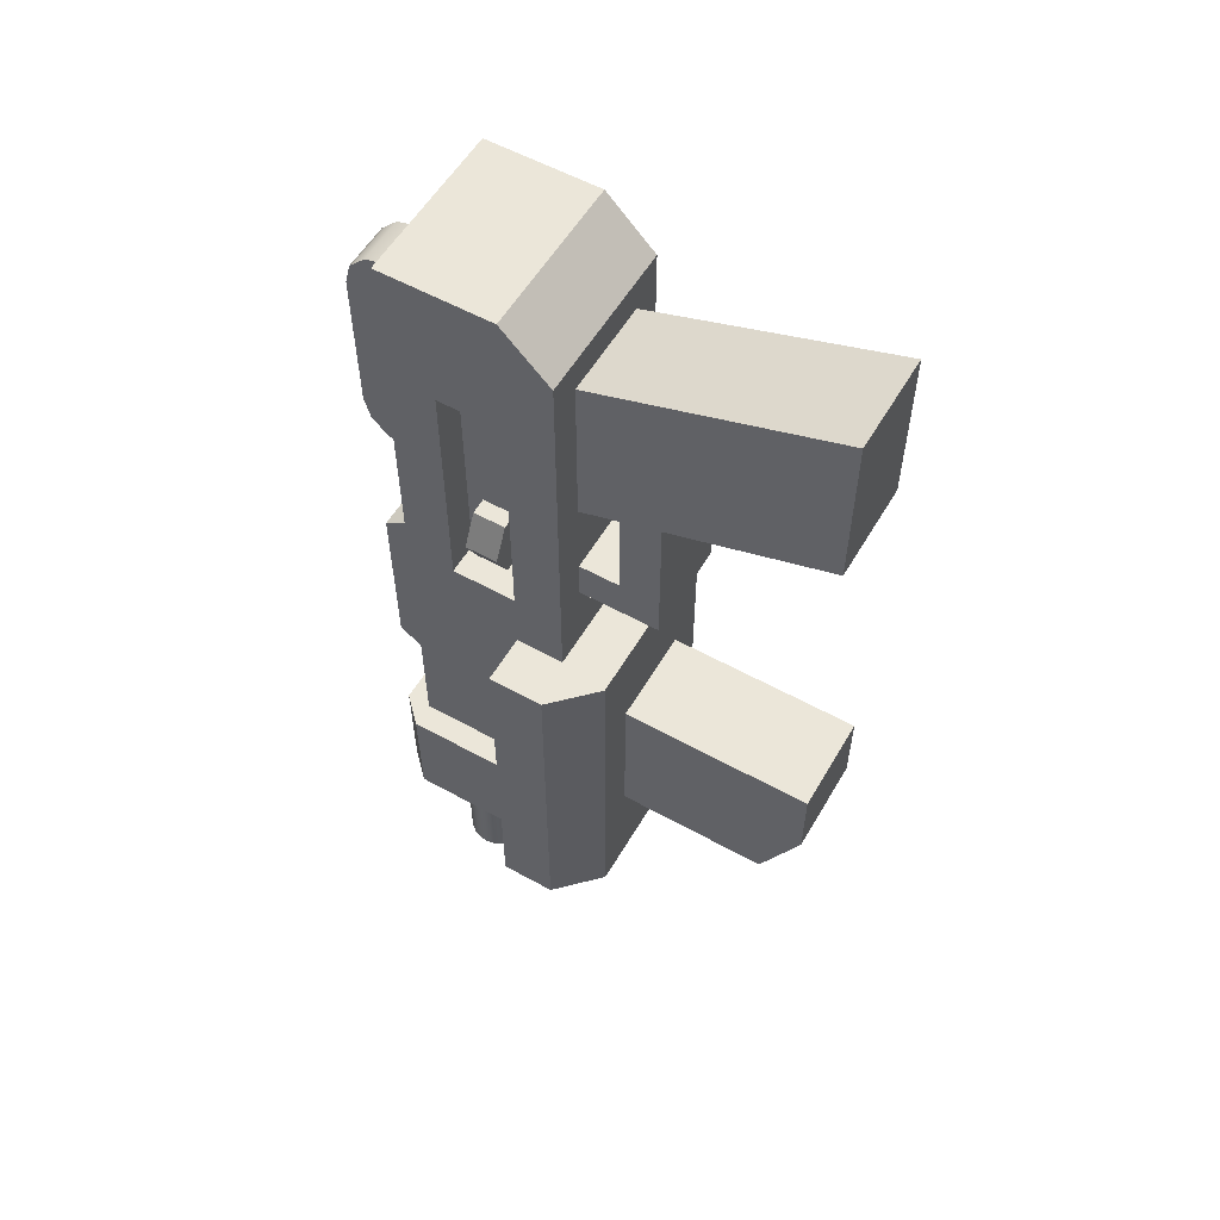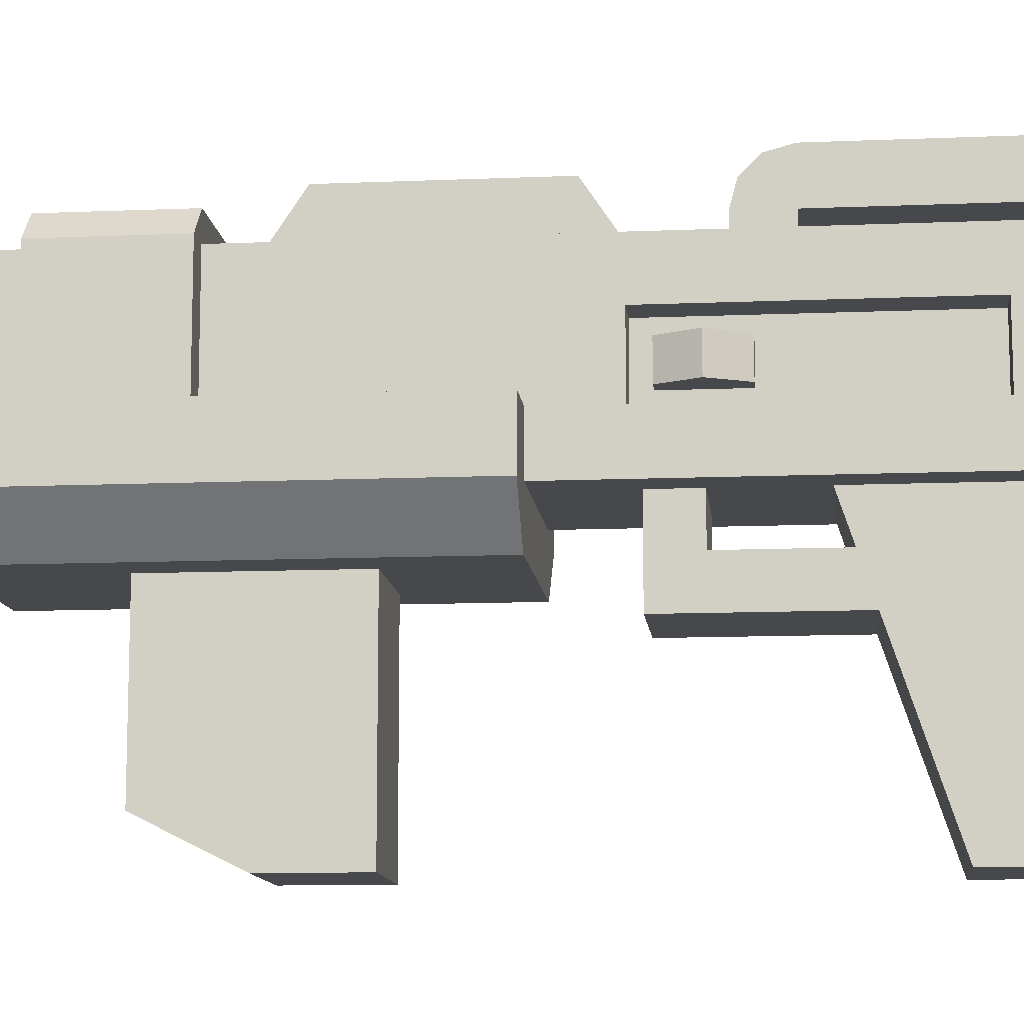
<metadata>
{"format":"obj","ext":"obj","renderer":"f3d","projection":"perspective","resolution":1024,"background":"white","views":[{"elev":56.3,"azim":-59.9,"up":"+Z"},{"elev":-11.4,"azim":-84.1,"up":"+Y"}]}
</metadata>
<code>
g blasterJ
v -0.015 0.12 0.24
v -0.015 0.134 0.2363
v 0.015 0.12 0.24
v 0.015 0.134 0.2363
v -0.015 0.102 0.24
v 0.015 0.102 0.24
v 0.03 -0.148 -0.05
v 0.03 -0.148 -0.1
v -0.03 -0.148 -0.05
v -0.03 -0.148 -0.1
v 0.03 -0.02795 -0.15
v 0.03 -0.123 -0.15
v 0.03 -0.02795 -0.05
v -0.03 -0.02795 -0.05
v -0.03 -0.123 -0.15
v -0.03 -0.02795 -0.15
v -0.065 0.03205 -0.19
v -0.05 0.03205 -0.19
v -0.065 0.102 -0.19
v -0.05 0.102 -0.19
v 0.05 0.102 -0.19
v 0.065 0.102 -0.19
v 0.05 0.117 -0.19
v -0.05 0.117 -0.19
v 0.065 0.03205 -0.19
v 0.05 0.03205 -0.19
v 0.03 0.102 0.05
v -0.03 0.102 0.05
v 0.03 0.132 0.03
v -0.03 0.132 0.03
v -0.03 0.102 -0.1
v 0.03 0.102 -0.1
v -0.03 0.132 -0.08
v 0.03 0.132 -0.08
v 0.03 0.03205 0.05
v 0.03 0.06205 0.06
v 0.03 0.07205 0.05
v 0.03 0.07205 0.2
v 0.03 0.06205 0.1
v 0.03 0.04205 0.1
v 0.03 0.04205 0.06
v 0.03 0.03205 0.2
v 0.05 0.03205 0.2
v 0.05 0.07205 0.2
v 0.05 0.07205 0.05
v 0.05 0.03205 0.05
v -0.03 0.07205 0.2
v -0.03 0.07205 0.05
v -0.05 0.07205 0.2
v -0.05 0.07205 0.05
v -0.03 0.03205 0.05
v -0.05 0.03205 0.05
v -0.03 0.03205 0.2
v -0.05 0.03205 0.2
v -0.03 0.04205 0.06
v -0.03 0.04205 0.1
v -0.03 0.06205 0.1
v -0.03 0.06205 0.06
v 0.065 0.03205 -0.12
v 0.05 0.03205 -0.12
v 0.065 0.102 -0.12
v 0.05 0.102 -0.12
v 0.05 0.117 -0.12
v -0.05 0.102 -0.12
v -0.065 0.102 -0.12
v -0.05 0.117 -0.12
v -0.065 0.03205 -0.12
v -0.05 0.03205 -0.12
v 0.025 0.06205 -0.28
v 0.02241 0.06239 -0.28
v 0.007679 0.06205 -0.28
v 0.005681 0.06687 -0.28
v 0.02 0.06339 -0.28
v 0.01793 0.06498 -0.28
v 0.01634 0.06705 -0.28
v 0.005 0.07205 -0.28
v 0.01534 0.06946 -0.28
v 0.015 0.07205 -0.28
v 0.005681 0.07723 -0.28
v 0.01534 0.07464 -0.28
v 0.01634 0.07705 -0.28
v 0.01793 0.07912 -0.28
v 0.007679 0.08205 -0.28
v 0.02 0.08071 -0.28
v 0.02241 0.08171 -0.28
v 0.025 0.08205 -0.28
v 0.01086 0.08619 -0.28
v 0.04232 0.08205 -0.28
v 0.03914 0.08619 -0.28
v 0.015 0.08937 -0.28
v 0.035 0.08937 -0.28
v 0.01982 0.09137 -0.28
v 0.03018 0.09137 -0.28
v 0.025 0.09205 -0.28
v 0.02759 0.08171 -0.28
v 0.03 0.08071 -0.28
v 0.03207 0.07912 -0.28
v 0.04432 0.07723 -0.28
v 0.03366 0.07705 -0.28
v 0.03466 0.07464 -0.28
v 0.045 0.07205 -0.28
v 0.035 0.07205 -0.28
v 0.03466 0.06946 -0.28
v 0.03366 0.06705 -0.28
v 0.04432 0.06687 -0.28
v 0.03207 0.06498 -0.28
v 0.03 0.06339 -0.28
v 0.02759 0.06239 -0.28
v 0.04232 0.06205 -0.28
v 0.03914 0.05791 -0.28
v 0.01086 0.05791 -0.28
v 0.035 0.05473 -0.28
v 0.015 0.05473 -0.28
v 0.03018 0.05273 -0.28
v 0.01982 0.05273 -0.28
v 0.025 0.05205 -0.28
v -0.025 0.06205 -0.28
v -0.02759 0.06239 -0.28
v -0.04232 0.06205 -0.28
v -0.04432 0.06687 -0.28
v -0.03 0.06339 -0.28
v -0.03207 0.06498 -0.28
v -0.03366 0.06705 -0.28
v -0.045 0.07205 -0.28
v -0.03466 0.06946 -0.28
v -0.035 0.07205 -0.28
v -0.04432 0.07723 -0.28
v -0.03466 0.07464 -0.28
v -0.03366 0.07705 -0.28
v -0.03207 0.07912 -0.28
v -0.04232 0.08205 -0.28
v -0.03 0.08071 -0.28
v -0.02759 0.08171 -0.28
v -0.025 0.08205 -0.28
v -0.03914 0.08619 -0.28
v -0.007679 0.08205 -0.28
v -0.01086 0.08619 -0.28
v -0.035 0.08937 -0.28
v -0.015 0.08937 -0.28
v -0.03018 0.09137 -0.28
v -0.01982 0.09137 -0.28
v -0.025 0.09205 -0.28
v -0.02241 0.08171 -0.28
v -0.02 0.08071 -0.28
v -0.01793 0.07912 -0.28
v -0.005681 0.07723 -0.28
v -0.01634 0.07705 -0.28
v -0.01534 0.07464 -0.28
v -0.005 0.07205 -0.28
v -0.015 0.07205 -0.28
v -0.01534 0.06946 -0.28
v -0.01634 0.06705 -0.28
v -0.005681 0.06687 -0.28
v -0.01793 0.06498 -0.28
v -0.02 0.06339 -0.28
v -0.02241 0.06239 -0.28
v -0.007679 0.06205 -0.28
v -0.01086 0.05791 -0.28
v -0.03914 0.05791 -0.28
v -0.015 0.05473 -0.28
v -0.035 0.05473 -0.28
v -0.01982 0.05273 -0.28
v -0.03018 0.05273 -0.28
v -0.025 0.05205 -0.28
v -0.015 0.142 0.2282
v 0.015 0.142 0.2282
v -0.015 0.1442 0.226
v 0.015 0.1442 0.226
v 0.03 -0.02295 0.08
v -0.03 -0.02295 0.08
v 0.03 0.002049 0.08
v -0.03 0.002049 0.08
v 0.03 0.002049 0.055
v 0.03 -0.04795 0.055
v 0.03 -0.04795 0.1467
v 0.03 -0.02295 0.1383
v 0.015 0.148 0.212
v -0.015 0.148 0.212
v -0.03 -0.02295 0.1383
v 0.015 0.148 0.118
v 0.015 0.12 0.118
v 0.015 0.12 0.212
v 0.015 0.102 0.212
v 0.015 0.102 0.118
v 0.015 0.1442 0.104
v 0.015 0.142 0.1018
v 0.015 0.134 0.09374
v 0.015 0.102 0.09
v 0.015 0.12 0.09
v -0.03 -0.04795 0.055
v -0.03 0.002049 0.055
v -0.03 -0.04795 0.1467
v -0.015 0.102 0.212
v -0.015 0.12 0.212
v -0.015 0.148 0.118
v -0.015 0.12 0.118
v -0.015 0.102 0.118
v -0.015 0.1442 0.104
v -0.015 0.142 0.1018
v -0.015 0.134 0.09374
v -0.015 0.12 0.09
v -0.015 0.102 0.09
v 0.025 0.06205 -0.22
v 0.02759 0.06239 -0.22
v 0.02241 0.06239 -0.22
v 0.02 0.06339 -0.22
v 0.03 0.06339 -0.22
v 0.01793 0.06498 -0.22
v 0.03207 0.06498 -0.22
v 0.01634 0.06705 -0.22
v 0.03366 0.06705 -0.22
v 0.01534 0.06946 -0.22
v 0.03466 0.06946 -0.22
v 0.035 0.07205 -0.22
v 0.015 0.07205 -0.22
v 0.01534 0.07464 -0.22
v 0.03466 0.07464 -0.22
v 0.01634 0.07705 -0.22
v 0.03366 0.07705 -0.22
v 0.03207 0.07912 -0.22
v 0.01793 0.07912 -0.22
v 0.02 0.08071 -0.22
v 0.03 0.08071 -0.22
v 0.02241 0.08171 -0.22
v 0.02759 0.08171 -0.22
v 0.025 0.08205 -0.22
v -0.025 0.06205 -0.22
v -0.02241 0.06239 -0.22
v -0.02759 0.06239 -0.22
v -0.03 0.06339 -0.22
v -0.02 0.06339 -0.22
v -0.03207 0.06498 -0.22
v -0.01793 0.06498 -0.22
v -0.03366 0.06705 -0.22
v -0.01634 0.06705 -0.22
v -0.03466 0.06946 -0.22
v -0.01534 0.06946 -0.22
v -0.015 0.07205 -0.22
v -0.035 0.07205 -0.22
v -0.03466 0.07464 -0.22
v -0.01534 0.07464 -0.22
v -0.03366 0.07705 -0.22
v -0.01634 0.07705 -0.22
v -0.01793 0.07912 -0.22
v -0.03207 0.07912 -0.22
v -0.03 0.08071 -0.22
v -0.02 0.08071 -0.22
v -0.02759 0.08171 -0.22
v -0.02241 0.08171 -0.22
v -0.025 0.08205 -0.22
v 0.05 0.04205 0.08
v 0.04 0.04205 0.06
v 0.04 0.04205 0.1
v 0.04 0.06205 0.1
v 0.05 0.06205 0.08
v 0.04 0.06205 0.06
v -0.04 0.04205 0.1
v -0.04 0.04205 0.06
v -0.05 0.04205 0.08
v -0.04 0.06205 0.06
v -0.04 0.06205 0.1
v -0.05 0.06205 0.08
v 0.015 0.05473 -0.22
v 0.01086 0.05791 -0.22
v 0.005 0.07205 -0.22
v 0.005681 0.07723 -0.22
v 0.03914 0.08619 -0.22
v 0.04232 0.08205 -0.22
v 0.045 0.07205 -0.22
v 0.04432 0.06687 -0.22
v 0.03018 0.09137 -0.22
v 0.025 0.09205 -0.22
v 0.007679 0.08205 -0.22
v 0.01086 0.08619 -0.22
v 0.01982 0.09137 -0.22
v 0.007679 0.06205 -0.22
v 0.035 0.08937 -0.22
v 0.035 0.05473 -0.22
v 0.03018 0.05273 -0.22
v 0.04232 0.06205 -0.22
v 0.03914 0.05791 -0.22
v 0.005681 0.06687 -0.22
v 0.015 0.08937 -0.22
v 0.04432 0.07723 -0.22
v 0.025 0.05205 -0.22
v 0.01982 0.05273 -0.22
v -0.015 0.05473 -0.22
v -0.01982 0.05273 -0.22
v -0.007679 0.06205 -0.22
v -0.01086 0.05791 -0.22
v -0.025 0.05205 -0.22
v -0.03018 0.05273 -0.22
v -0.005681 0.06687 -0.22
v -0.01982 0.09137 -0.22
v -0.025 0.09205 -0.22
v -0.04232 0.08205 -0.22
v -0.03914 0.08619 -0.22
v -0.005681 0.07723 -0.22
v -0.005 0.07205 -0.22
v -0.035 0.08937 -0.22
v -0.01086 0.08619 -0.22
v -0.007679 0.08205 -0.22
v -0.03914 0.05791 -0.22
v -0.04232 0.06205 -0.22
v -0.015 0.08937 -0.22
v -0.03018 0.09137 -0.22
v -0.04432 0.07723 -0.22
v -0.035 0.05473 -0.22
v -0.04432 0.06687 -0.22
v -0.045 0.07205 -0.22
v -0.03 0.002049 0.13
v -0.03 0.002049 0.23
v -0.03 -0.148 0.18
v -0.03 -0.148 0.28
v 0.03 0.002049 0.13
v 0.03 -0.148 0.28
v 0.03 0.002049 0.23
v 0.03 -0.148 0.18
v -0.05414 -0.02795 0.01
v -0.08 -0.002093 0.01
v 0.05414 -0.02795 0.01
v 0.08 -0.002093 0.01
v 0.05 0.002049 0.01
v 0.08 0.03205 0.01
v 0.05 0.03205 0.01
v -0.05 0.002049 0.01
v -0.08 0.03205 0.01
v -0.05 0.03205 0.01
v 0.05 0.102 0.28
v 0.05 0.002049 0.25
v 0.05 0.03205 0.28
v -0.05 0.102 0.28
v -0.05 0.002049 0.25
v -0.05 0.03205 0.28
v 0.05414 -0.02795 -0.22
v -0.05414 -0.02795 -0.22
v -0.05 0.03205 -0.22
v -0.08 0.03205 -0.22
v 0.08 0.03205 -0.22
v 0.05 0.03205 -0.22
v 0.08 -0.002093 -0.22
v -0.08 -0.002093 -0.22
v -0.05 0.102 -0.22
v 0.05 0.102 -0.22
f 3 2 1
f 2 3 4
f 6 1 5
f 1 6 3
f 9 8 7
f 8 9 10
f 13 12 11
f 12 13 8
f 8 13 7
f 13 9 7
f 9 13 14
f 16 12 15
f 12 16 11
f 10 16 15
f 16 10 14
f 14 10 9
f 19 18 17
f 18 19 20
f 20 19 21
f 21 19 22
f 22 19 23
f 23 19 24
f 25 21 22
f 21 25 26
f 10 12 8
f 12 10 15
f 29 28 27
f 28 29 30
f 33 32 31
f 32 33 34
f 37 36 35
f 36 37 38
f 36 38 39
f 39 38 40
f 41 35 36
f 35 41 42
f 42 41 40
f 42 40 38
f 34 27 32
f 27 34 29
f 38 43 42
f 43 38 44
f 28 33 31
f 33 28 30
f 33 29 34
f 29 33 30
f 38 45 44
f 45 38 37
f 46 42 43
f 42 46 35
f 49 48 47
f 48 49 50
f 48 52 51
f 52 48 50
f 52 53 51
f 53 52 54
f 51 55 48
f 55 51 53
f 55 53 56
f 56 53 57
f 58 48 55
f 48 58 47
f 47 58 57
f 47 57 53
f 49 53 54
f 53 49 47
f 61 60 59
f 60 61 62
f 62 61 63
f 62 63 64
f 64 63 65
f 65 63 66
f 67 64 65
f 64 67 68
f 45 35 46
f 35 45 37
f 71 70 69
f 70 71 72
f 70 72 73
f 73 72 74
f 74 72 75
f 75 72 76
f 75 76 77
f 77 76 78
f 78 76 79
f 78 79 80
f 80 79 81
f 81 79 82
f 82 79 83
f 82 83 84
f 84 83 85
f 85 83 86
f 86 83 87
f 86 87 88
f 88 87 89
f 89 87 90
f 89 90 91
f 91 90 92
f 91 92 93
f 93 92 94
f 88 95 86
f 88 96 95
f 88 97 96
f 98 97 88
f 98 99 97
f 98 100 99
f 101 100 98
f 101 102 100
f 101 103 102
f 101 104 103
f 105 104 101
f 105 106 104
f 105 107 106
f 105 108 107
f 109 108 105
f 109 69 108
f 109 71 69
f 110 71 109
f 110 111 71
f 112 111 110
f 112 113 111
f 114 113 112
f 114 115 113
f 115 114 116
f 119 118 117
f 118 119 120
f 118 120 121
f 121 120 122
f 122 120 123
f 123 120 124
f 123 124 125
f 125 124 126
f 126 124 127
f 126 127 128
f 128 127 129
f 129 127 130
f 130 127 131
f 130 131 132
f 132 131 133
f 133 131 134
f 134 131 135
f 134 135 136
f 136 135 137
f 137 135 138
f 137 138 139
f 139 138 140
f 139 140 141
f 141 140 142
f 136 143 134
f 136 144 143
f 136 145 144
f 146 145 136
f 146 147 145
f 146 148 147
f 149 148 146
f 149 150 148
f 149 151 150
f 149 152 151
f 153 152 149
f 153 154 152
f 153 155 154
f 153 156 155
f 157 156 153
f 157 117 156
f 157 119 117
f 158 119 157
f 158 159 119
f 160 159 158
f 160 161 159
f 162 161 160
f 162 163 161
f 163 162 164
f 4 165 2
f 165 4 166
f 165 166 167
f 167 166 168
f 171 170 169
f 170 171 172
f 171 174 173
f 174 171 169
f 174 169 175
f 175 169 176
f 178 168 177
f 168 178 167
f 169 179 176
f 179 169 170
f 177 181 180
f 181 177 182
f 182 177 168
f 182 168 183
f 183 168 6
f 6 168 166
f 6 166 4
f 6 4 3
f 184 180 181
f 184 185 180
f 184 186 185
f 184 187 186
f 188 187 184
f 187 188 189
f 191 174 190
f 174 191 173
f 192 174 175
f 174 192 190
f 5 194 193
f 194 5 178
f 178 5 167
f 167 5 165
f 165 5 2
f 2 5 1
f 195 194 178
f 195 196 194
f 195 197 196
f 198 197 195
f 199 197 198
f 200 197 199
f 201 197 200
f 197 201 202
f 200 186 187
f 186 200 185
f 185 200 198
f 198 200 199
f 194 181 182
f 181 194 196
f 194 183 193
f 183 194 182
f 184 196 197
f 196 184 181
f 200 189 201
f 189 200 187
f 195 177 180
f 177 195 178
f 185 195 180
f 195 185 198
f 201 188 202
f 188 201 189
f 190 170 191
f 170 190 192
f 170 192 179
f 172 191 170
f 205 204 203
f 204 205 206
f 204 206 207
f 207 206 208
f 207 208 209
f 209 208 210
f 209 210 211
f 211 210 212
f 211 212 213
f 213 212 214
f 214 212 215
f 214 215 216
f 214 216 217
f 217 216 218
f 217 218 219
f 219 218 220
f 220 218 221
f 220 221 222
f 220 222 223
f 223 222 224
f 223 224 225
f 225 224 226
f 229 228 227
f 228 229 230
f 228 230 231
f 231 230 232
f 231 232 233
f 233 232 234
f 233 234 235
f 235 234 236
f 235 236 237
f 237 236 238
f 238 236 239
f 238 239 240
f 238 240 241
f 241 240 242
f 241 242 243
f 243 242 244
f 244 242 245
f 244 245 246
f 244 246 247
f 247 246 248
f 247 248 249
f 249 248 250
f 253 252 251
f 252 253 40
f 252 40 41
f 254 40 253
f 40 254 39
f 256 254 255
f 254 256 39
f 39 256 36
f 36 252 41
f 252 36 256
f 257 55 56
f 55 257 258
f 258 257 259
f 260 57 58
f 57 260 261
f 261 260 262
f 260 55 258
f 55 260 58
f 57 257 56
f 257 57 261
f 264 113 263
f 113 264 111
f 265 79 76
f 79 265 266
f 267 88 89
f 88 267 268
f 269 105 101
f 105 269 270
f 94 271 93
f 271 94 272
f 273 87 83
f 87 273 274
f 92 272 94
f 272 92 275
f 264 71 111
f 71 264 276
f 223 97 220
f 97 223 96
f 91 267 89
f 267 91 277
f 93 277 91
f 277 93 271
f 69 204 108
f 204 69 203
f 225 96 223
f 96 225 95
f 224 86 226
f 86 224 85
f 210 74 75
f 74 210 208
f 214 100 102
f 100 214 217
f 215 77 78
f 77 215 212
f 217 99 100
f 99 217 219
f 222 85 224
f 85 222 84
f 74 206 73
f 206 74 208
f 108 207 107
f 207 108 204
f 213 102 103
f 102 213 214
f 216 78 80
f 78 216 215
f 266 83 79
f 83 266 273
f 218 80 81
f 80 218 216
f 209 104 106
f 104 209 211
f 279 112 278
f 112 279 114
f 270 109 105
f 109 270 280
f 73 205 70
f 205 73 206
f 221 84 222
f 84 221 82
f 280 110 109
f 110 280 281
f 221 81 82
f 81 221 218
f 276 72 71
f 72 276 282
f 90 275 92
f 275 90 283
f 268 98 88
f 98 268 284
f 212 75 77
f 75 212 210
f 107 209 106
f 209 107 207
f 226 95 225
f 95 226 86
f 286 116 285
f 116 286 115
f 219 97 99
f 97 219 220
f 211 103 104
f 103 211 213
f 285 114 279
f 114 285 116
f 278 110 281
f 110 278 112
f 70 203 69
f 203 70 205
f 284 101 98
f 101 284 269
f 263 115 286
f 115 263 113
f 87 283 90
f 283 87 274
f 282 76 72
f 76 282 265
f 288 160 287
f 160 288 162
f 250 143 249
f 143 250 134
f 289 158 157
f 158 289 290
f 292 164 291
f 164 292 163
f 118 227 117
f 227 118 229
f 293 157 153
f 157 293 289
f 247 145 244
f 145 247 144
f 248 134 250
f 134 248 133
f 236 123 125
f 123 236 234
f 238 148 150
f 148 238 241
f 245 132 246
f 132 245 130
f 249 144 247
f 144 249 143
f 142 294 141
f 294 142 295
f 243 145 147
f 145 243 244
f 296 135 131
f 135 296 297
f 298 149 146
f 149 298 299
f 117 228 156
f 228 117 227
f 291 162 288
f 162 291 164
f 234 122 123
f 122 234 232
f 239 125 126
f 125 239 236
f 241 147 148
f 147 241 243
f 246 133 248
f 133 246 132
f 122 230 121
f 230 122 232
f 155 233 154
f 233 155 231
f 235 151 152
f 151 235 237
f 156 231 155
f 231 156 228
f 135 300 138
f 300 135 297
f 301 136 137
f 136 301 302
f 237 150 151
f 150 237 238
f 240 126 128
f 126 240 239
f 242 128 129
f 128 242 240
f 303 119 159
f 119 303 304
f 139 301 137
f 301 139 305
f 138 306 140
f 306 138 300
f 302 146 136
f 146 302 298
f 287 158 290
f 158 287 160
f 299 153 149
f 153 299 293
f 140 295 142
f 295 140 306
f 307 131 127
f 131 307 296
f 303 161 308
f 161 303 159
f 304 120 119
f 120 304 309
f 141 305 139
f 305 141 294
f 310 127 124
f 127 310 307
f 308 163 292
f 163 308 161
f 121 229 118
f 229 121 230
f 309 124 120
f 124 309 310
f 245 129 130
f 129 245 242
f 233 152 154
f 152 233 235
f 179 312 311
f 312 179 192
f 312 192 313
f 312 313 314
f 311 176 179
f 176 311 315
f 317 314 316
f 314 317 312
f 314 318 316
f 318 314 313
f 192 318 313
f 318 192 175
f 317 176 315
f 176 317 175
f 175 317 318
f 318 317 316
f 321 320 319
f 320 321 322
f 320 322 323
f 323 322 324
f 323 324 325
f 326 320 323
f 320 326 327
f 327 326 328
f 62 45 60
f 45 62 329
f 60 45 325
f 45 329 44
f 44 329 43
f 43 329 330
f 330 329 331
f 325 330 323
f 330 325 46
f 46 325 45
f 330 46 43
f 27 188 184
f 188 27 28
f 188 28 202
f 202 28 5
f 183 27 184
f 6 27 183
f 6 62 27
f 6 329 62
f 329 6 332
f 332 6 5
f 332 5 28
f 27 62 32
f 64 32 62
f 332 28 64
f 32 64 31
f 31 64 28
f 197 183 184
f 183 197 193
f 193 197 202
f 193 202 5
f 331 333 330
f 333 331 334
f 254 251 255
f 251 254 253
f 330 317 323
f 317 330 333
f 317 333 312
f 312 333 311
f 311 333 172
f 172 333 191
f 191 333 326
f 323 173 326
f 326 173 191
f 173 323 315
f 315 323 317
f 173 315 171
f 311 171 315
f 171 311 172
f 329 334 331
f 334 329 332
f 255 252 256
f 252 255 251
f 259 260 258
f 260 259 262
f 257 262 259
f 262 257 261
f 333 328 326
f 328 333 52
f 52 333 54
f 54 333 49
f 50 328 52
f 64 328 50
f 328 64 68
f 64 50 332
f 332 50 49
f 332 49 333
f 332 333 334
f 321 13 335
f 13 321 319
f 13 319 14
f 14 319 16
f 11 335 13
f 335 11 336
f 336 11 16
f 336 16 319
f 338 18 337
f 18 338 17
f 17 338 67
f 327 67 338
f 327 68 67
f 68 327 328
f 61 25 22
f 25 61 59
f 339 25 324
f 25 339 340
f 25 340 26
f 59 324 25
f 324 59 325
f 325 59 60
f 324 341 339
f 341 324 322
f 322 335 341
f 335 322 321
f 320 336 319
f 336 320 342
f 24 63 23
f 63 24 66
f 320 338 342
f 338 320 327
f 337 20 343
f 20 337 18
f 337 292 340
f 292 337 308
f 308 337 303
f 303 337 304
f 304 337 309
f 309 337 343
f 340 292 291
f 309 343 310
f 310 343 307
f 307 343 296
f 296 343 297
f 297 343 300
f 300 343 306
f 306 343 295
f 295 343 272
f 344 272 343
f 344 271 272
f 344 277 271
f 344 267 277
f 344 268 267
f 344 284 268
f 344 269 284
f 344 270 269
f 340 270 344
f 270 340 280
f 280 340 281
f 281 340 278
f 278 340 279
f 279 340 285
f 285 340 291
f 288 285 291
f 285 288 286
f 286 288 287
f 286 287 263
f 263 287 290
f 263 290 264
f 264 290 289
f 264 289 276
f 276 289 293
f 276 293 282
f 282 293 299
f 282 299 265
f 265 299 298
f 265 298 266
f 266 298 302
f 266 302 273
f 273 302 301
f 273 301 274
f 274 301 305
f 274 305 283
f 283 305 294
f 283 294 275
f 275 294 295
f 275 295 272
f 342 335 336
f 335 342 341
f 341 342 338
f 341 338 339
f 339 338 337
f 339 337 340
f 67 19 17
f 19 67 65
f 19 66 24
f 66 19 65
f 63 22 23
f 22 63 61
f 343 21 344
f 21 343 20
f 21 340 344
f 340 21 26

</code>
